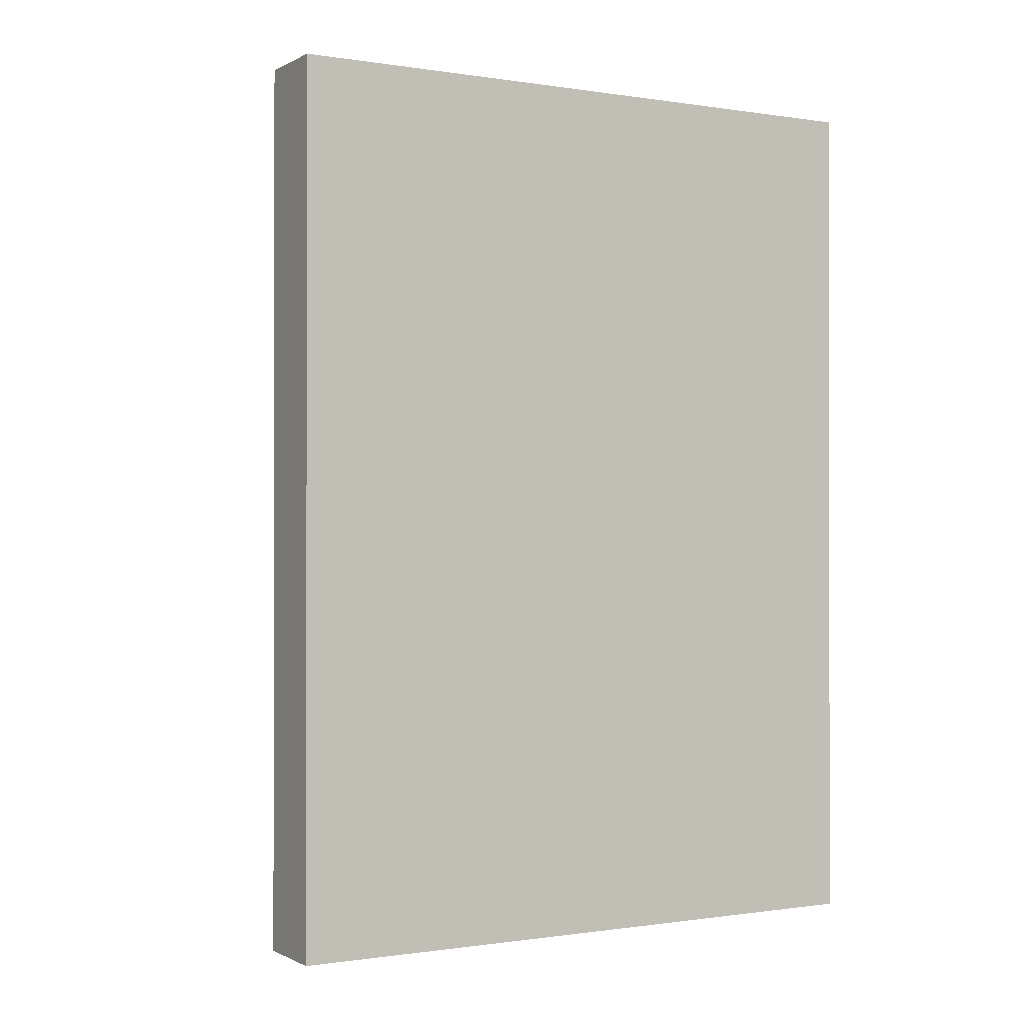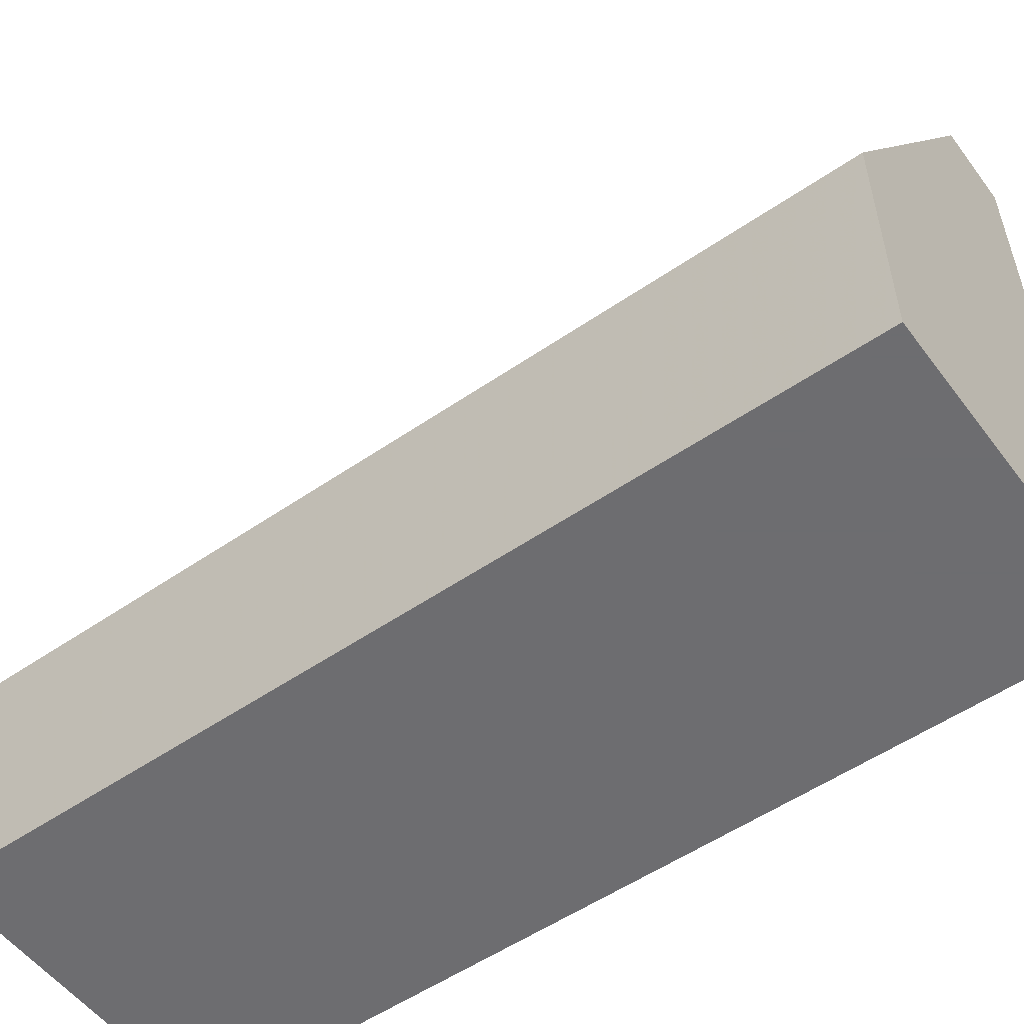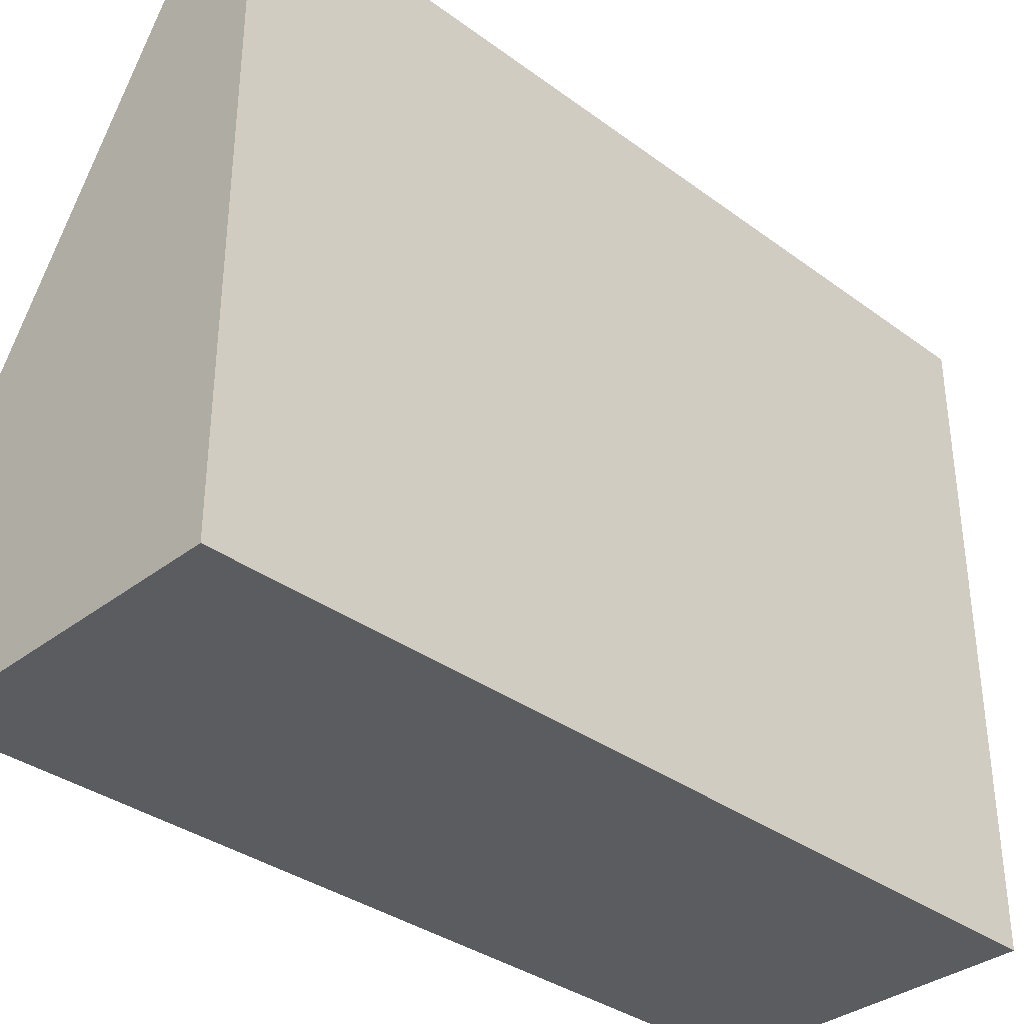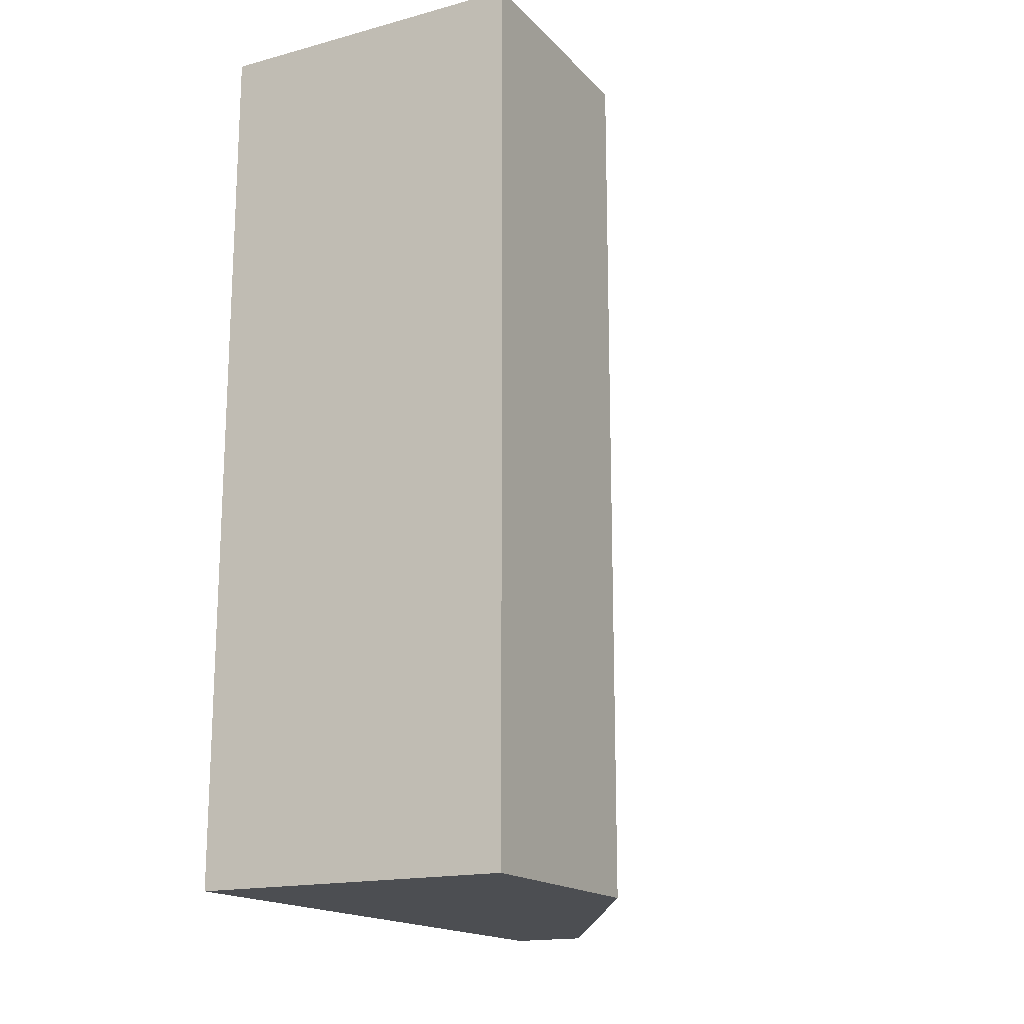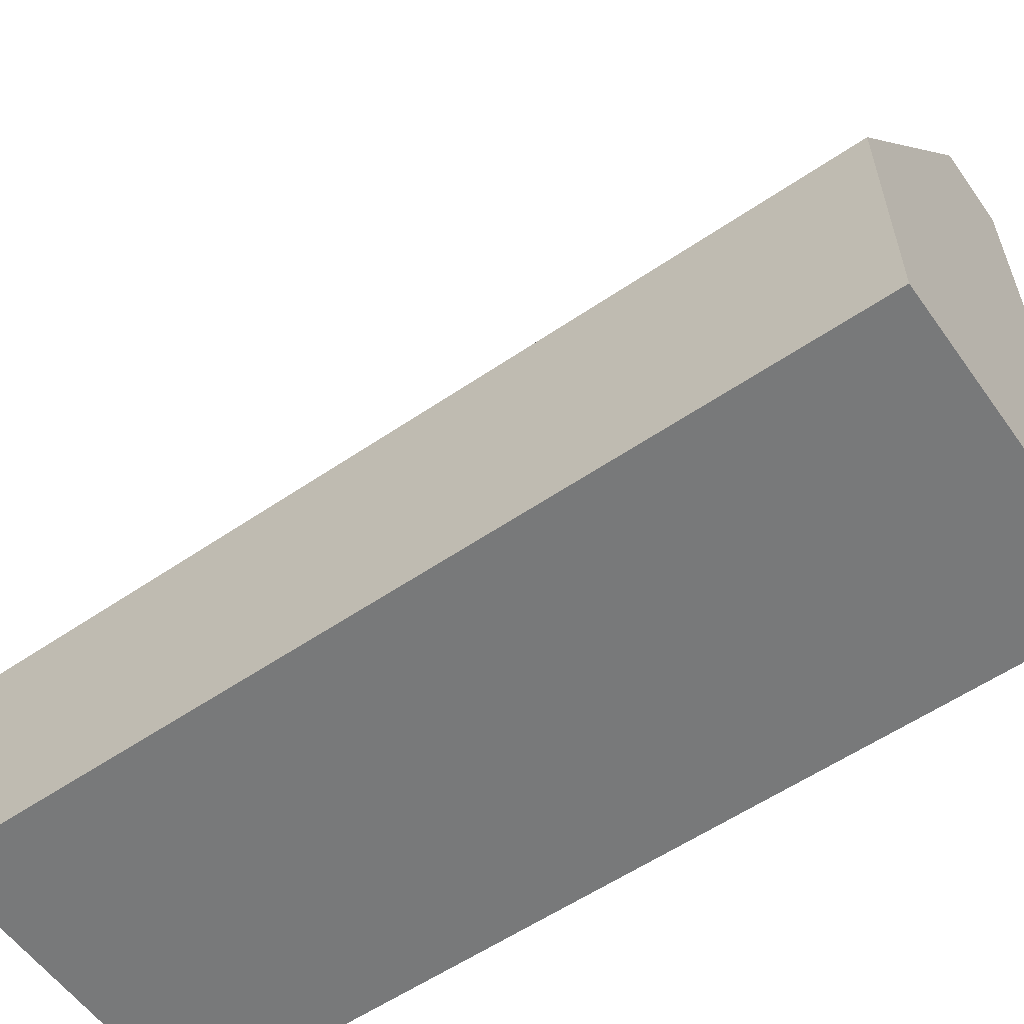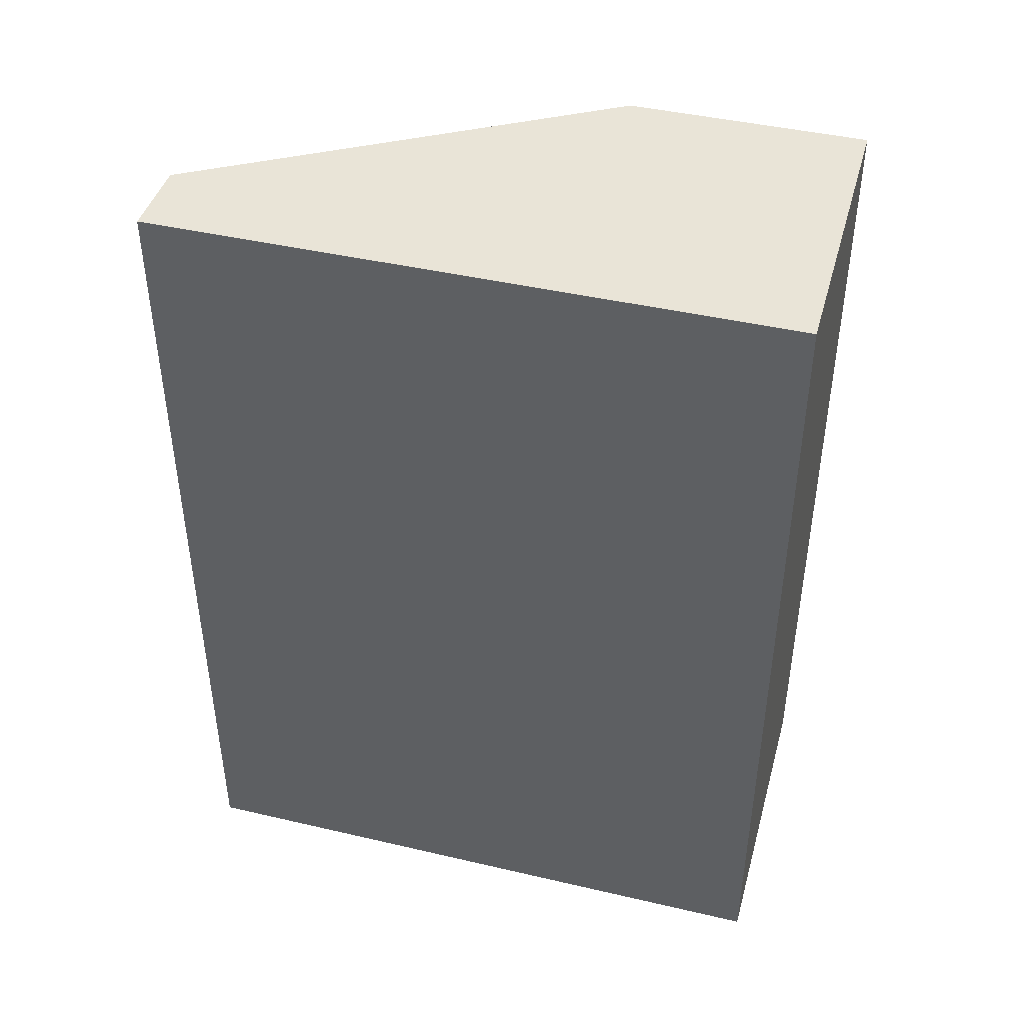
<metadata>
{"format":"obj","ext":"obj","renderer":"f3d","projection":"perspective","resolution":1024,"background":"white","views":[{"elev":-0.6,"azim":-119.8,"up":"+Z"},{"elev":-54.1,"azim":126.1,"up":"+Y"},{"elev":-35.0,"azim":-134.3,"up":"+Y"},{"elev":-17.0,"azim":28.1,"up":"+Z"},{"elev":-57.7,"azim":125.2,"up":"+Y"},{"elev":43.4,"azim":-74.6,"up":"+Z"}]}
</metadata>
<code>
v -0.005281 -0.003386 0.02865
v -0.005281 -0.003386 0.03868
v -0.005281 -0.006121 0.02865
v -0.005281 -0.006121 0.03868
v -0.008928 0.001173 0.02865
v -0.008928 0.001173 0.03868
v -0.008928 -0.006121 0.02865
v -0.008928 -0.006121 0.03868
v -0.008016 0.001173 0.02865
v -0.008016 0.001173 0.03868
f 1 5 9
f 7 3 8
f 3 7 5
f 7 8 5
f 10 8 2
f 3 5 1
f 2 3 1
f 10 2 1
f 8 3 4
f 3 2 4
f 2 8 4
f 8 10 6
f 10 5 6
f 5 8 6
f 5 10 9
f 10 1 9

</code>
